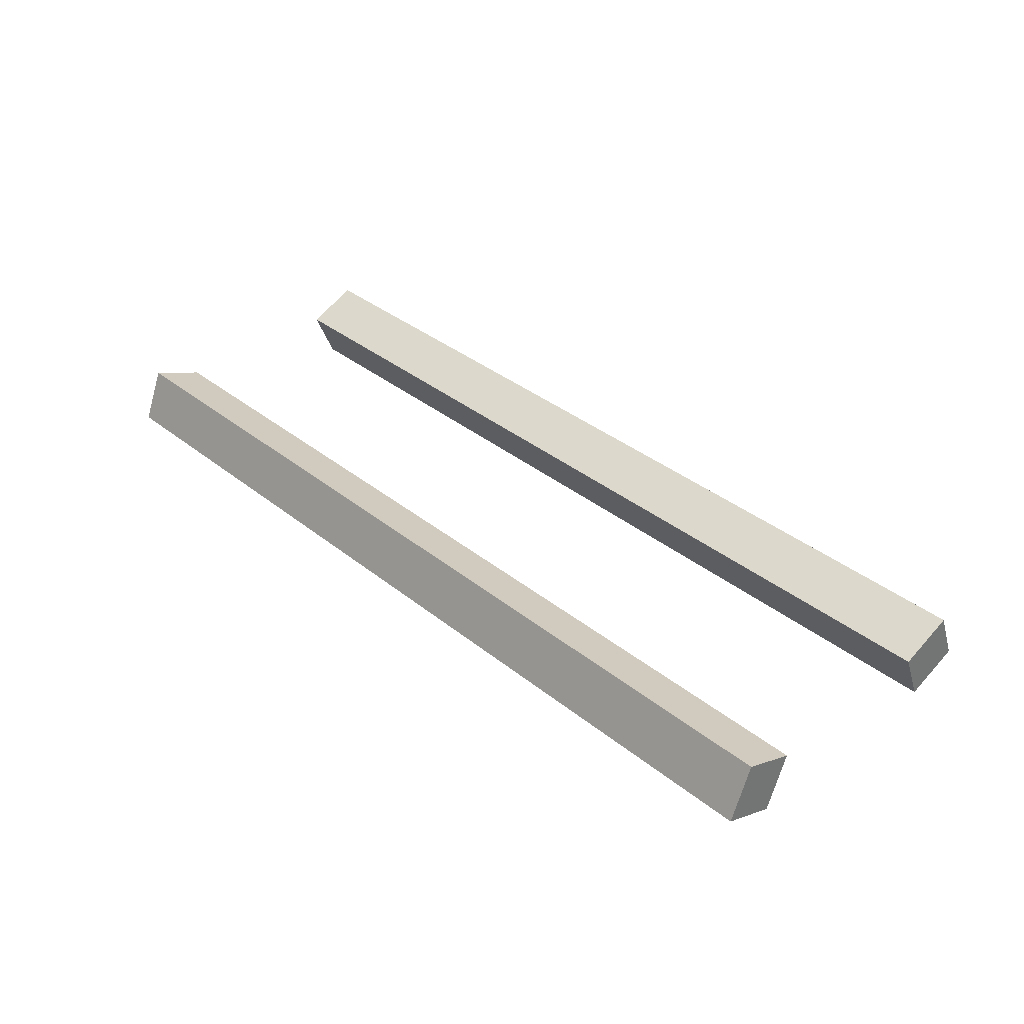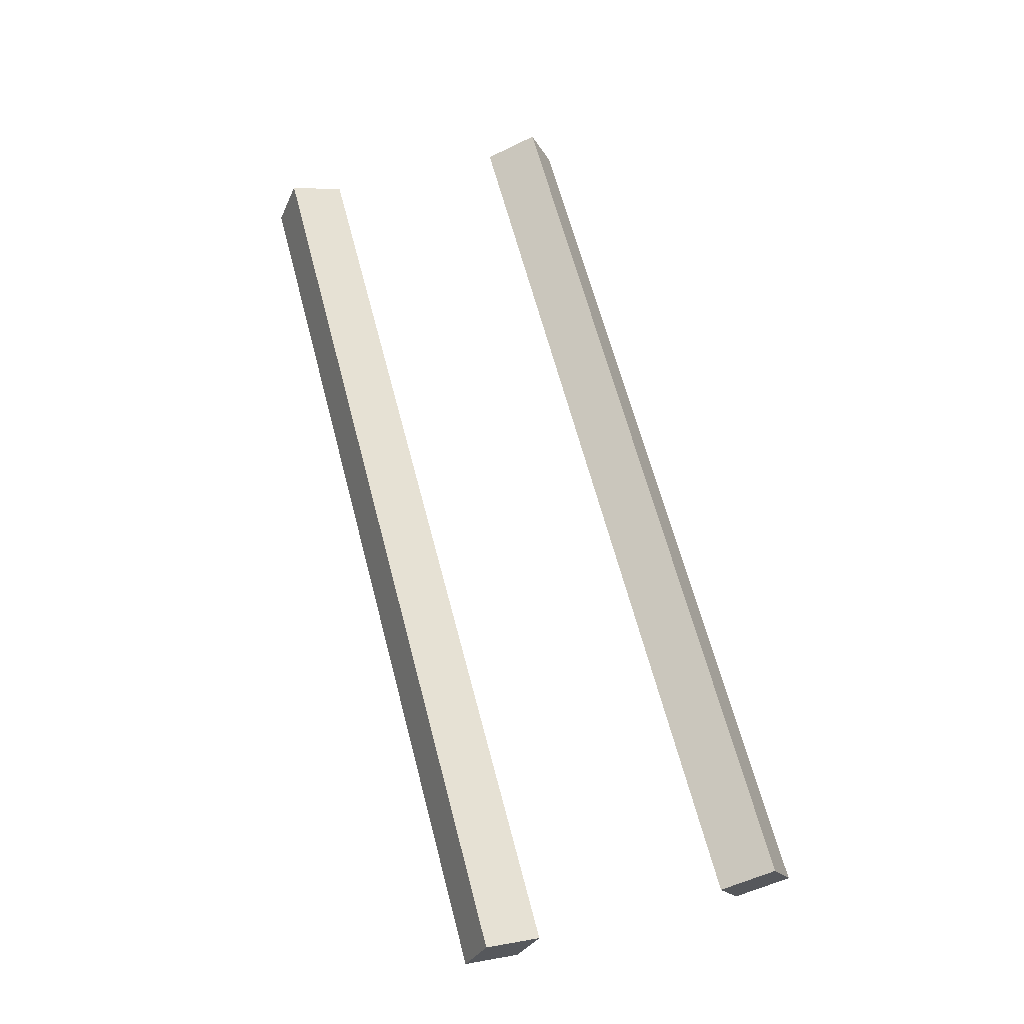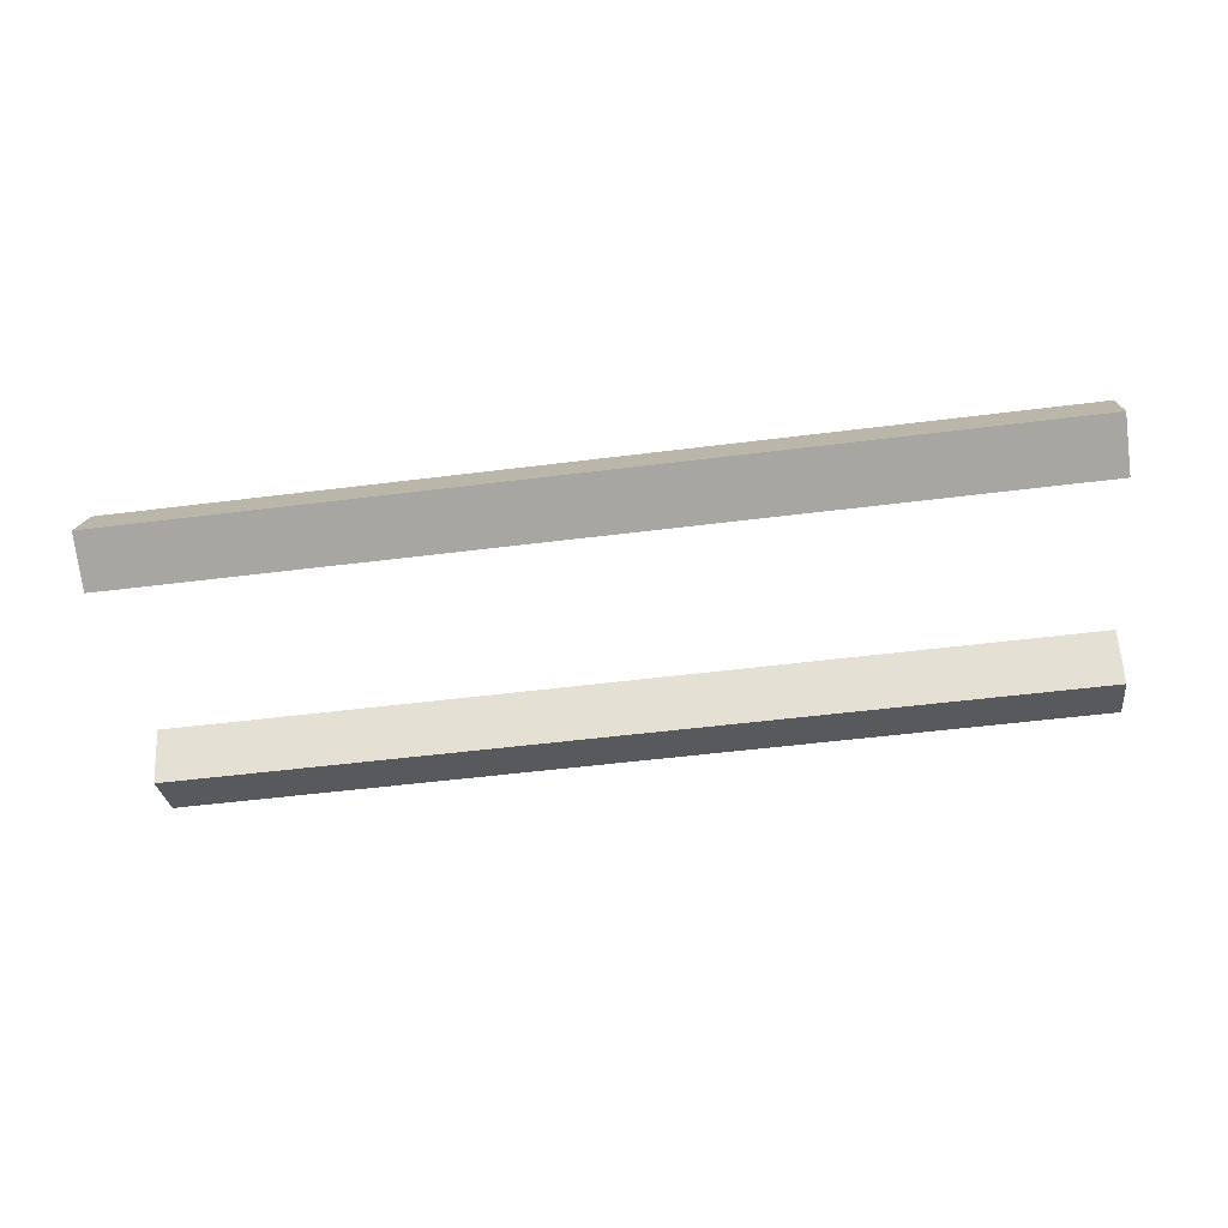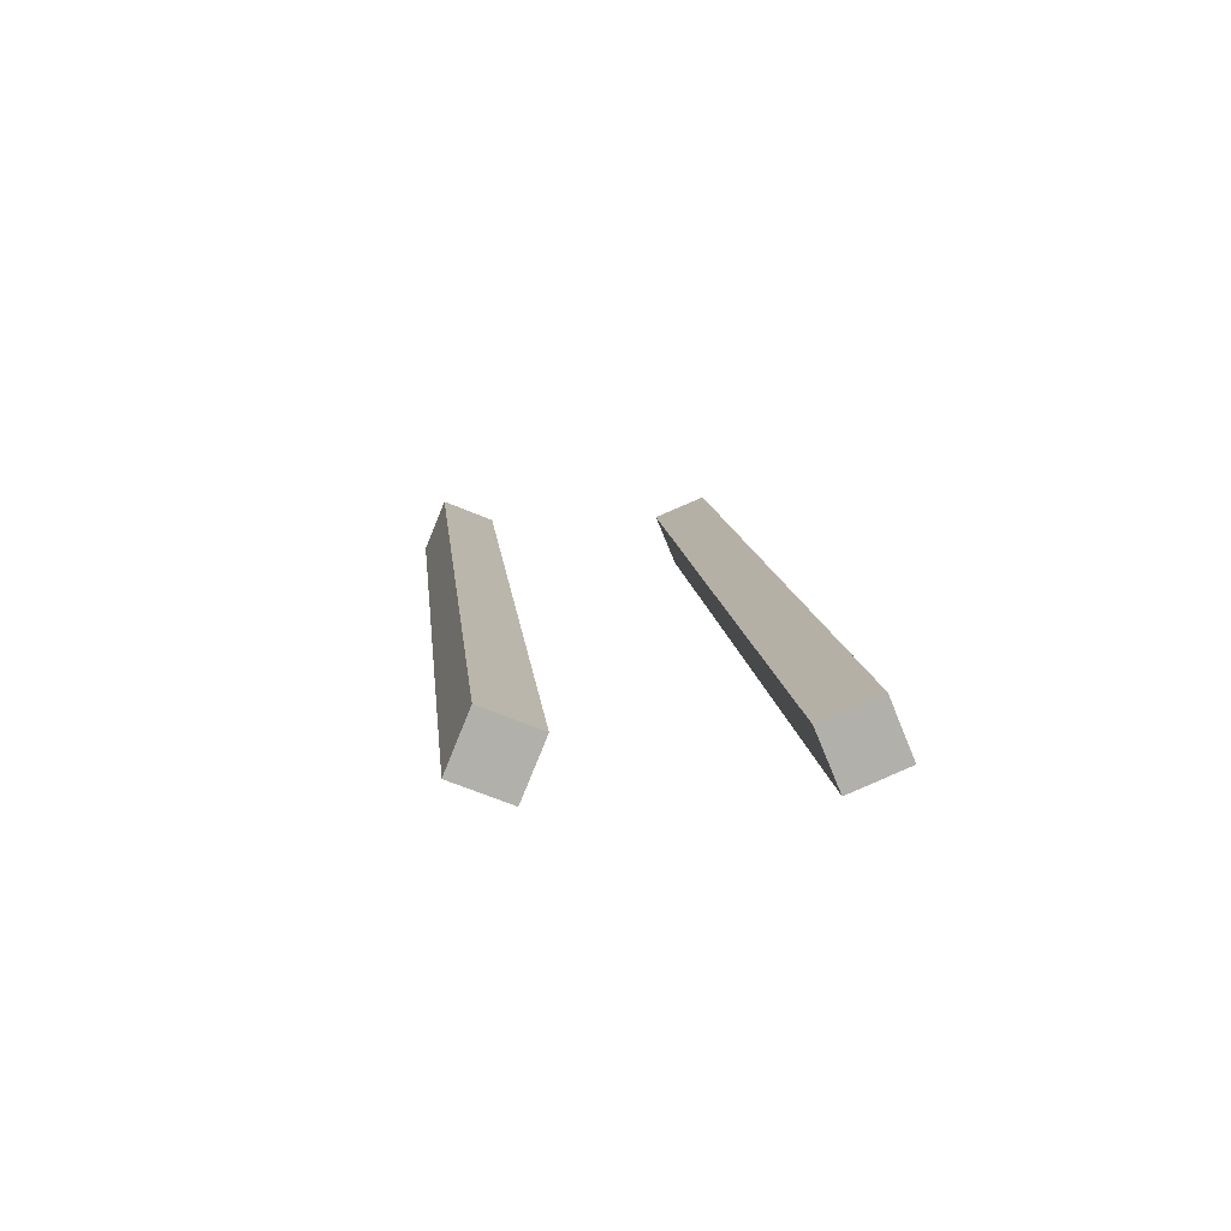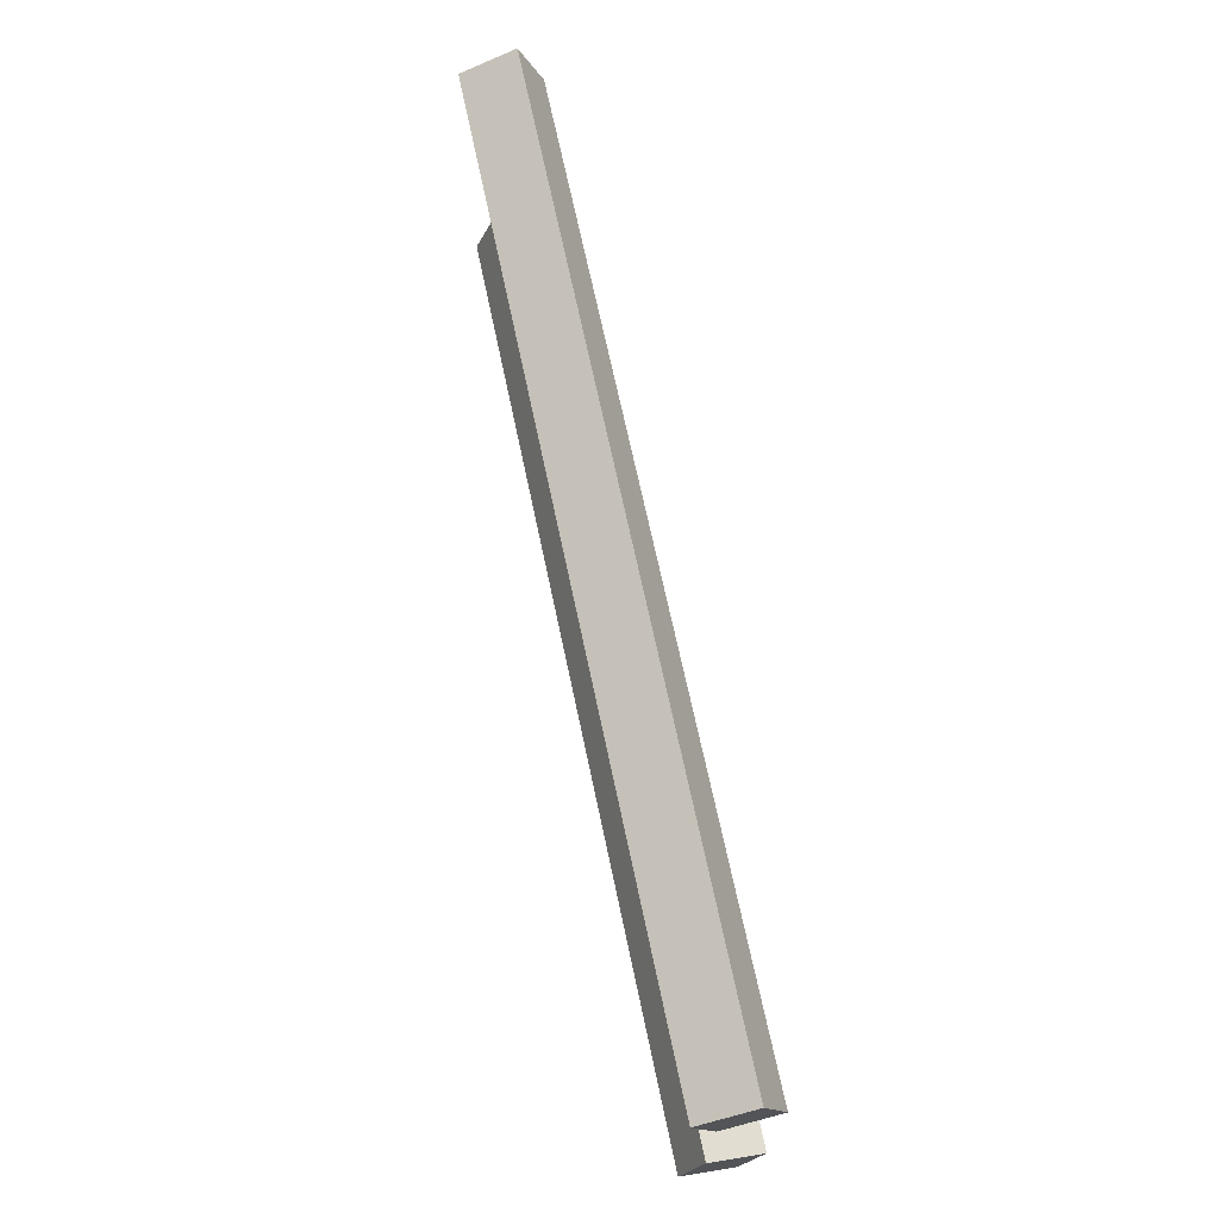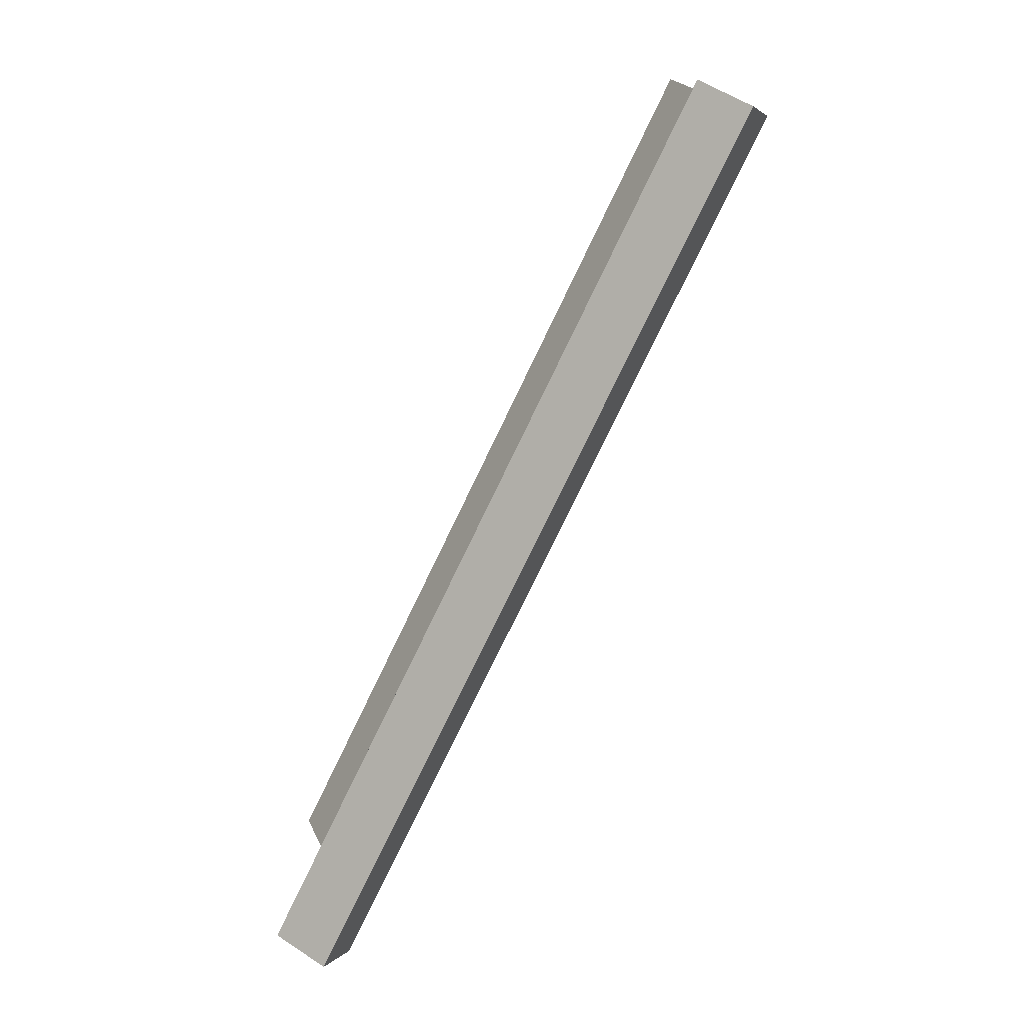
<metadata>
{"format":"obj","ext":"obj","renderer":"f3d","projection":"perspective","resolution":1024,"background":"white","views":[{"elev":36.3,"azim":46.4,"up":"+Y"},{"elev":64.6,"azim":75.4,"up":"+Y"},{"elev":-52.3,"azim":-172.1,"up":"+Y"},{"elev":12.0,"azim":84.3,"up":"+Y"},{"elev":69.0,"azim":-101.8,"up":"+Z"},{"elev":-76.7,"azim":-115.6,"up":"+Z"}]}
</metadata>
<code>
o 0
v 8.003 -3.059 -1.637
v 8 -2.675 -2.56
v 8.003 -3.983 -2.021
v 8.001 -3.598 -2.944
v -8 -2.703 -2.532
v -7.997 -3.087 -1.609
v -7.999 -3.626 -2.916
v -7.996 -4.01 -1.993
f 1 3 2
f 3 4 2
f 5 7 6
f 7 8 6
f 5 6 2
f 6 1 2
f 8 7 3
f 7 4 3
f 6 8 1
f 8 3 1
f 2 4 5
f 4 7 5
o 1
v 8.009 -2.684 2.523
v 8.008 -3.065 1.598
v 8.011 -3.608 2.904
v 8.01 -3.989 1.979
v -7.992 -3.093 1.626
v -7.991 -2.712 2.55
v -7.99 -4.017 2.007
v -7.989 -3.636 2.931
f 9 11 10
f 11 12 10
f 13 15 14
f 15 16 14
f 13 14 10
f 14 9 10
f 16 15 11
f 15 12 11
f 14 16 9
f 16 11 9
f 10 12 13
f 12 15 13

</code>
